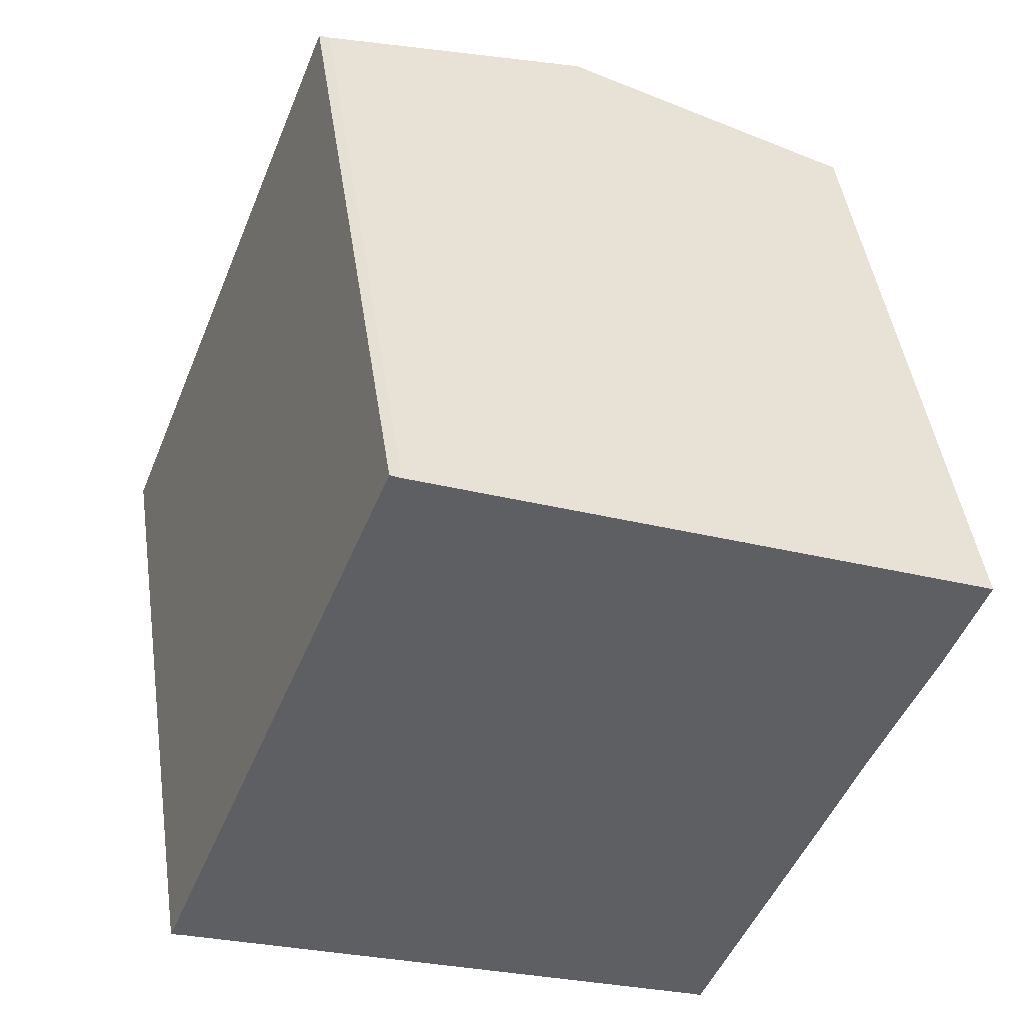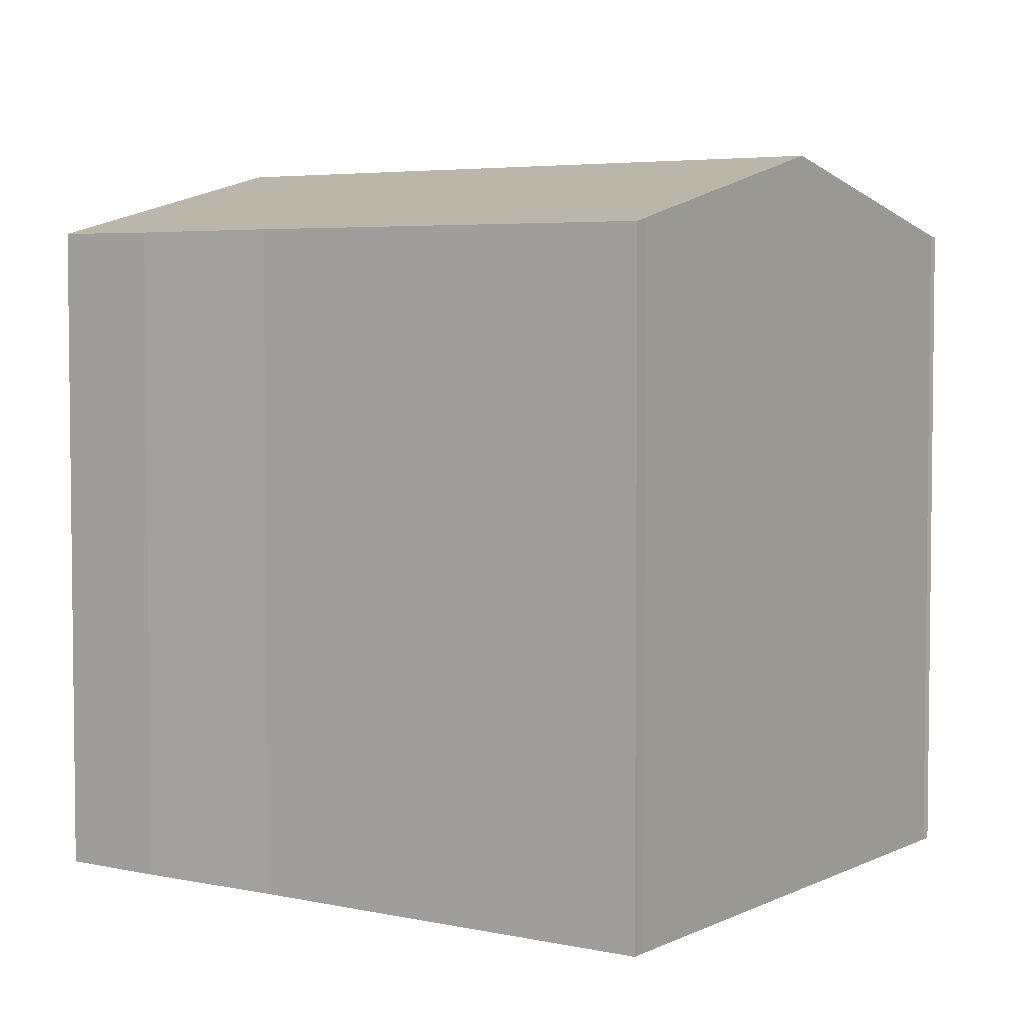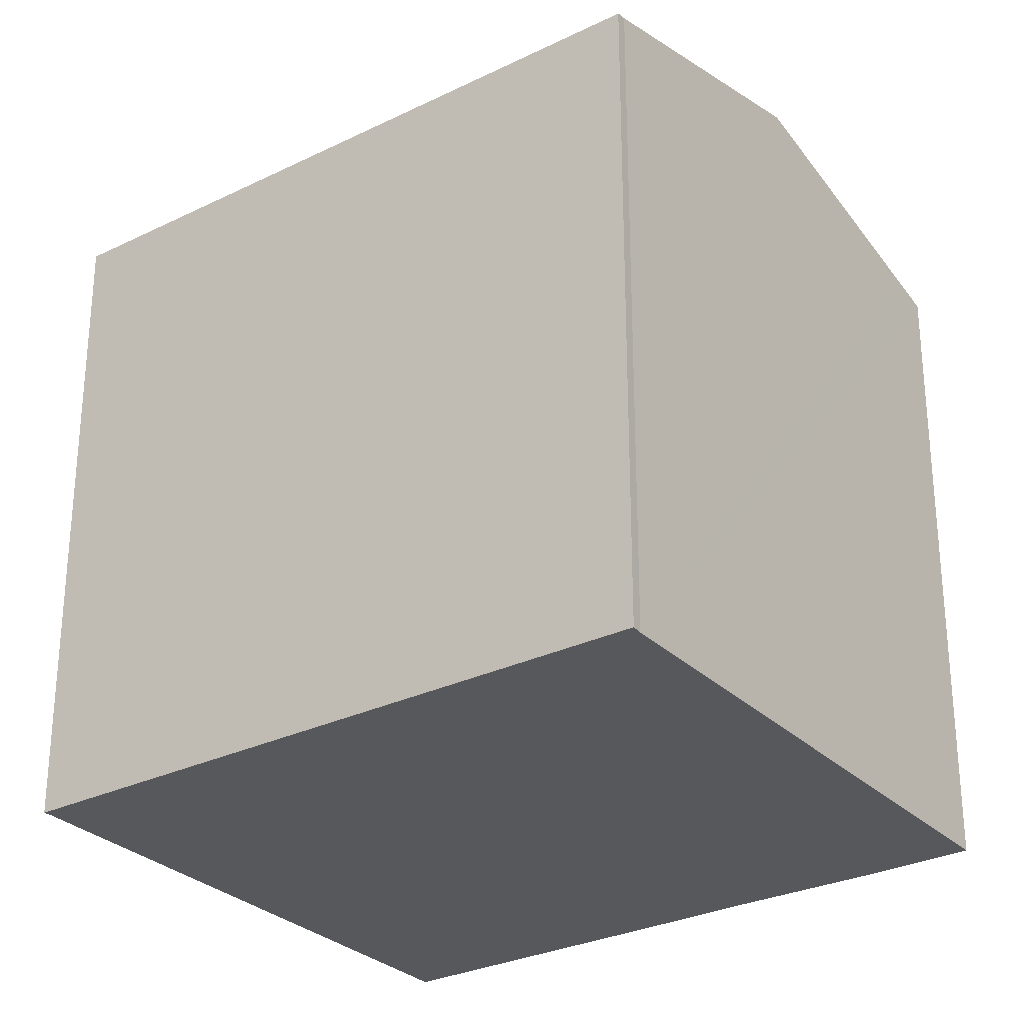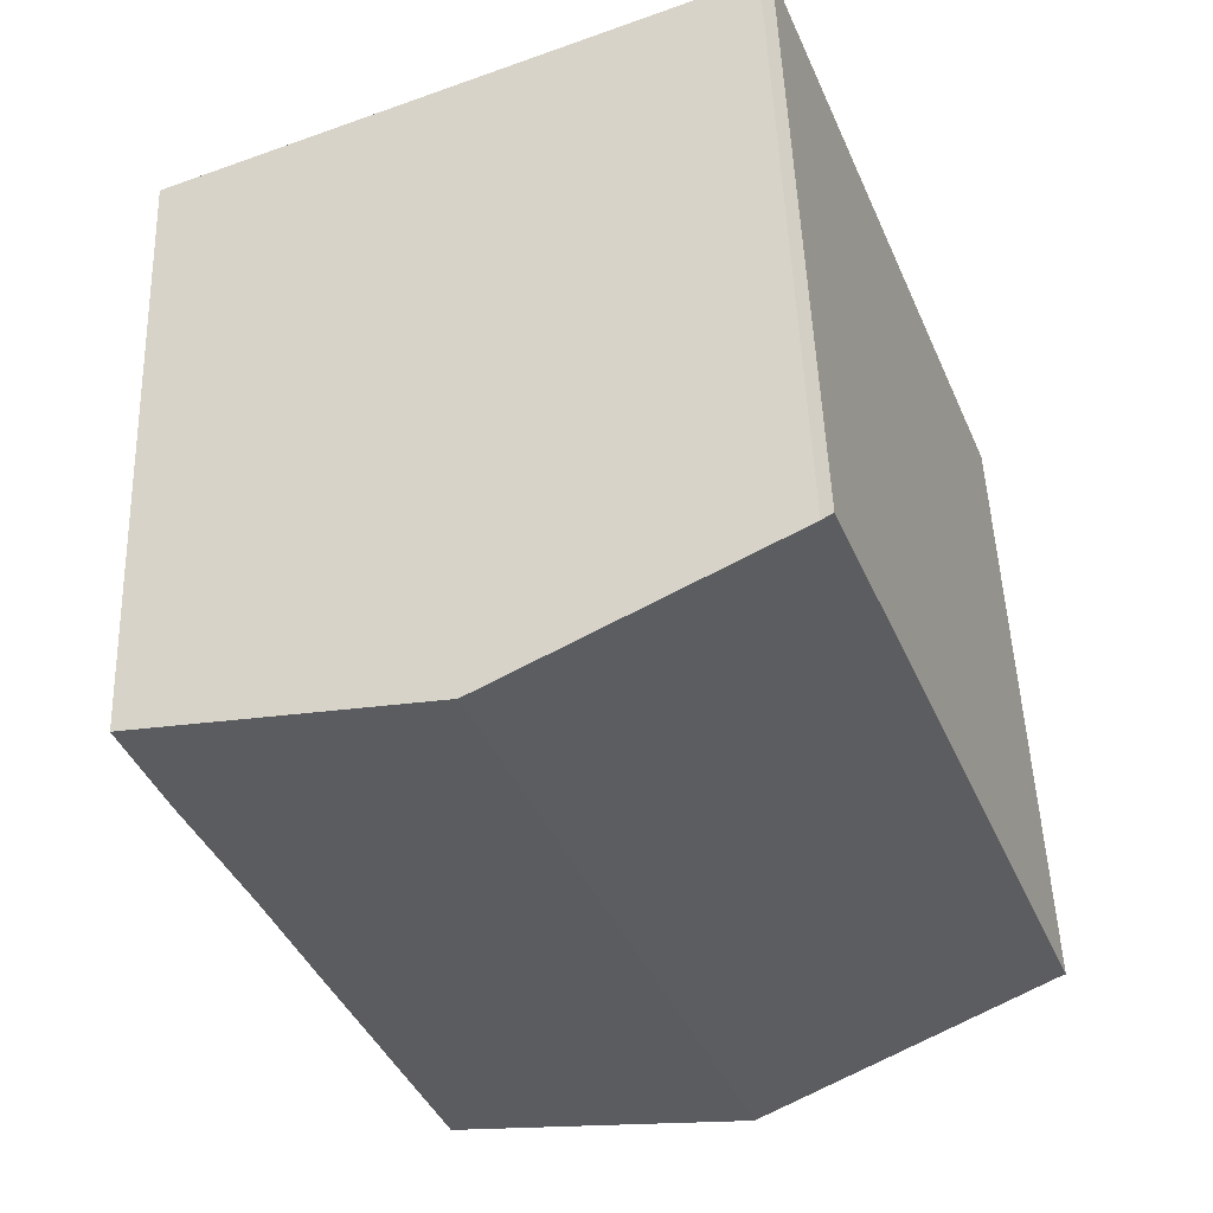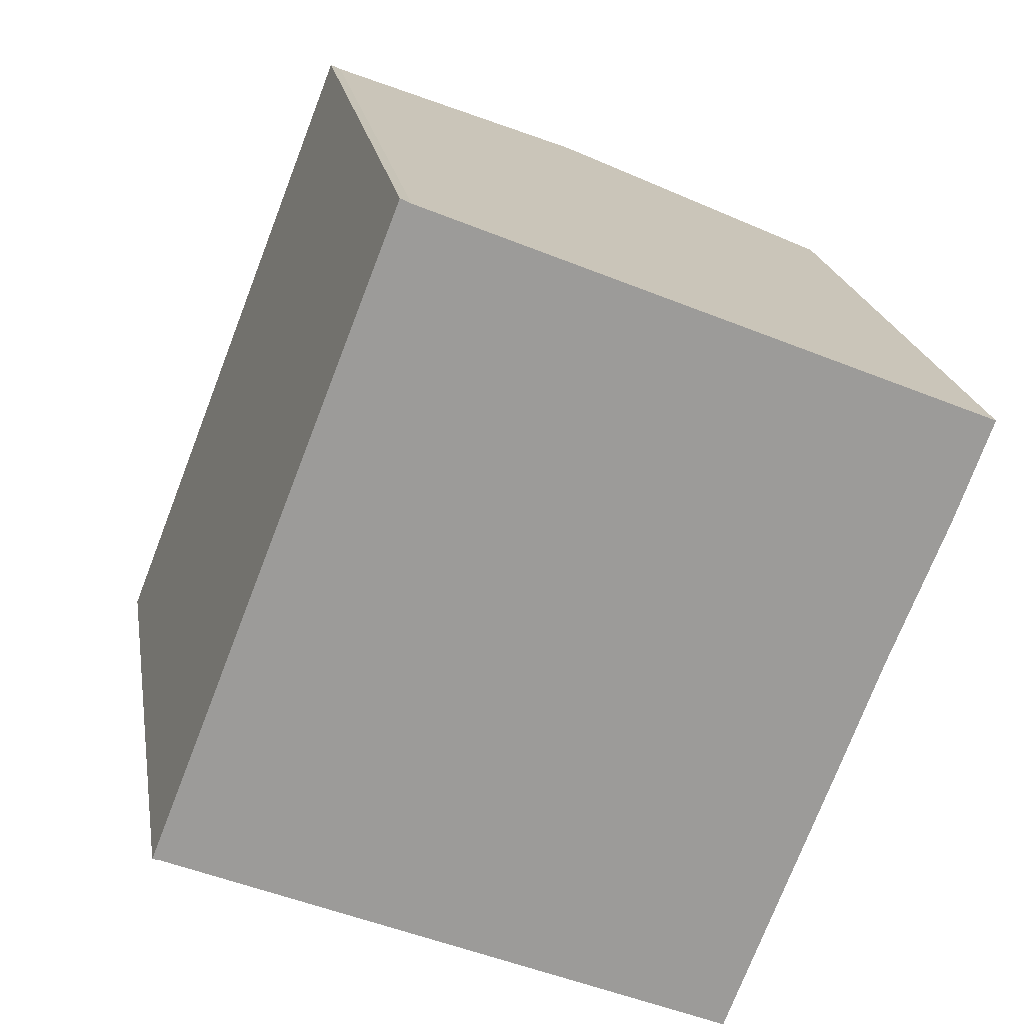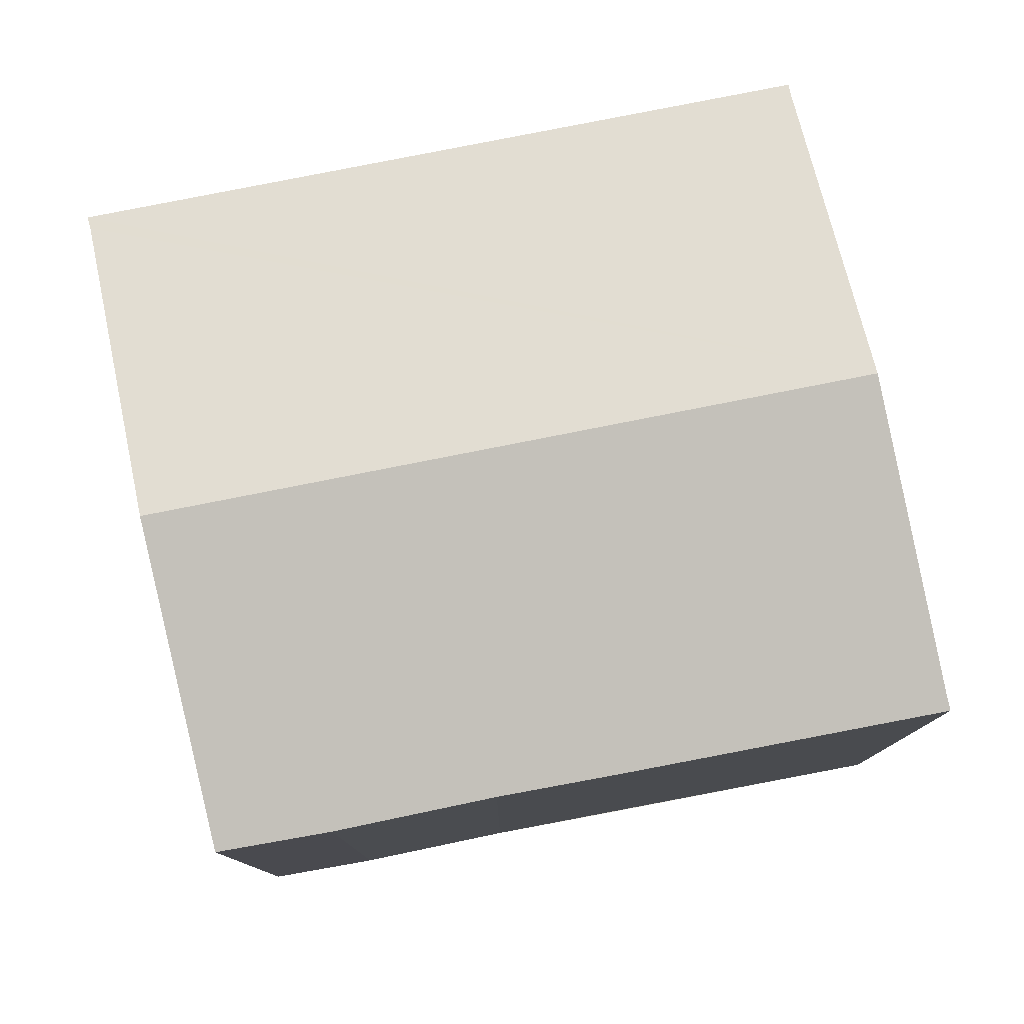
<metadata>
{"format":"obj","ext":"obj","renderer":"f3d","projection":"perspective","resolution":1024,"background":"white","views":[{"elev":46.2,"azim":-8.4,"up":"+Z"},{"elev":4.4,"azim":146.5,"up":"+Y"},{"elev":-28.7,"azim":-32.3,"up":"+Y"},{"elev":49.7,"azim":177.9,"up":"+Z"},{"elev":20.7,"azim":-9.3,"up":"+Z"},{"elev":80.0,"azim":100.2,"up":"+Y"}]}
</metadata>
<code>
v  12.43 14.51 -5.286
v  15.2 14.44 0.994
v  12.73 14.43 -5.424
v  6.36 16.03 -2.694
v  11.94 16.03 11.56
v  16.13 14.45 3.464
v  17.43 14.44 6.653
v  18.26 14.45 8.917
v  17.46 14.65 9.251
v  5.572 14.44 14.24
v  0.175 14.48 -0.053
v  0 14.44 8.839e-16
v  0.871 14.65 -0.35
v  5.805 14.49 14.12
v  6.373 14.64 13.88
v  0 0 0
v  5.572 -8.718e-16 14.24
v  5.805 -8.646e-16 14.12
v  18.26 -5.46e-16 8.917
v  11.94 -7.077e-16 11.56
v  6.373 -8.501e-16 13.88
v  17.46 -5.665e-16 9.251
v  17.43 -4.074e-16 6.653
v  16.13 -2.121e-16 3.464
v  12.73 3.321e-16 -5.424
v  15.2 -6.086e-17 0.994
v  0.175 3.245e-18 -0.053
v  12.43 3.237e-16 -5.286
v  6.36 1.65e-16 -2.694
v  0.871 2.143e-17 -0.35
g defaultobject
f 1 2 3
f 2 1 4
f 2 4 5
f 2 5 6
f 6 5 7
f 7 5 8
f 8 5 9
f 10 11 12
f 11 10 13
f 13 10 4
f 4 10 14
f 14 5 4
f 5 14 15
f 16 10 12
f 10 16 17
f 10 18 14
f 18 10 17
f 18 15 14
f 15 18 5
f 5 18 9
f 9 18 8
f 8 18 19
f 19 18 20
f 20 18 21
f 19 20 22
f 19 7 8
f 7 19 23
f 7 24 6
f 24 7 23
f 24 2 6
f 2 24 3
f 3 24 25
f 25 24 26
f 27 12 11
f 12 27 16
f 3 28 1
f 28 3 25
f 28 4 1
f 4 28 13
f 13 28 11
f 11 28 29
f 11 29 27
f 27 29 30
f 26 28 25
f 28 26 29
f 29 26 30
f 30 26 24
f 30 24 23
f 30 23 27
f 27 23 16
f 16 23 17
f 17 23 18
f 18 23 19
f 18 19 20
f 20 19 22
f 18 20 21

</code>
